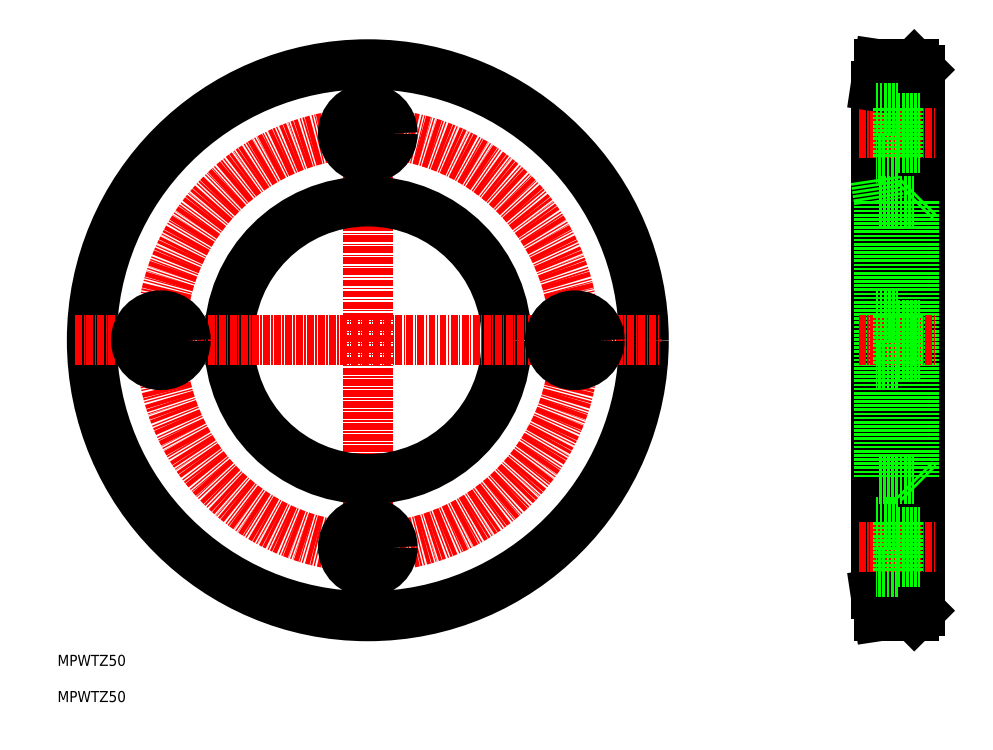
<metadata>
{"format":"dxf","ext":"dxf","renderer":"ezdxf+matplotlib","layout":"modelspace","background":"white","min_lineweight":24,"dpi":150}
</metadata>
<code>
0
SECTION
2
ENTITIES
0
CIRCLE
8
CENTER
10
262.9
20
131.7
30
0
40
37.5
0
LINE
8
CENTER
10
262.9
20
184.7
30
0
11
262.9
21
78.7
31
0
0
CIRCLE
8
0
10
262.9
20
131.7
30
0
40
50
0
TEXT
8
0
10
206.7
20
72.7
30
0
40
2
1
MPWTZ50
0
TEXT
8
0
10
206.7
20
66.15
30
0
40
2
1
MPWTZ50
0
CIRCLE
8
0
10
262.9
20
131.7
30
0
40
25.15
0
LINE
8
CENTER
10
209.9
20
131.7
30
0
11
315.9
21
131.7
31
0
0
LINE
8
0
10
354.9
20
102.6
30
0
11
355.5
21
106.6
31
0
0
LINE
8
0
10
361.9
20
181.7
30
0
11
361.9
21
81.7
31
0
0
LINE
8
0
10
355.5
20
181.7
30
0
11
355.5
21
81.7
31
0
0
LINE
8
0
10
362.9
20
180.7
30
0
11
362.9
21
82.7
31
0
0
LINE
8
0
10
354.9
20
177.7
30
0
11
354.9
21
85.7
31
0
0
LINE
8
0
10
355.5
20
81.7
30
0
11
361.9
21
81.7
31
0
0
LINE
8
0
10
354.9
20
85.7
30
0
11
355.5
21
81.7
31
0
0
LINE
8
0
10
361.9
20
81.7
30
0
11
362.9
21
82.7
31
0
0
LINE
8
CENTER
10
351.9
20
94.2
30
0
11
365.9
21
94.2
31
0
0
LINE
8
0
10
361.9
20
156.9
30
0
11
361.9
21
106.6
31
0
0
LINE
8
0
10
355.5
20
156.9
30
0
11
355.5
21
106.6
31
0
0
LINE
8
0
10
355.5
20
106.6
30
0
11
361.9
21
106.6
31
0
0
LINE
8
0
10
361.9
20
106.6
30
0
11
362.9
21
105.6
31
0
0
LINE
8
CENTER
10
351.9
20
131.7
30
0
11
365.9
21
131.7
31
0
0
LINE
8
0
10
355.5
20
156.9
30
0
11
361.9
21
156.9
31
0
0
LINE
8
CENTER
10
351.9
20
169.2
30
0
11
365.9
21
169.2
31
0
0
LINE
8
0
10
354.9
20
160.9
30
0
11
355.5
21
156.9
31
0
0
LINE
8
0
10
361.9
20
156.9
30
0
11
362.9
21
157.9
31
0
0
LINE
8
0
10
355.5
20
181.7
30
0
11
361.9
21
181.7
31
0
0
LINE
8
0
10
354.9
20
177.7
30
0
11
355.5
21
181.7
31
0
0
LINE
8
0
10
361.9
20
181.7
30
0
11
362.9
21
180.7
31
0
0
CIRCLE
8
0
10
262.9
20
169.2
30
0
40
2.75
0
CIRCLE
8
0
10
262.9
20
169.2
30
0
40
4.5
0
CIRCLE
8
0
10
300.4
20
131.7
30
0
40
2.75
0
CIRCLE
8
0
10
300.4
20
131.7
30
0
40
4.5
0
CIRCLE
8
0
10
225.4
20
131.7
30
0
40
2.75
0
CIRCLE
8
0
10
225.4
20
131.7
30
0
40
4.5
0
CIRCLE
8
0
10
262.9
20
94.2
30
0
40
2.75
0
CIRCLE
8
0
10
262.9
20
94.2
30
0
40
4.5
0
LINE
8
0
10
354.9
20
173.7
30
0
11
358.9
21
173.7
31
0
0
LINE
8
0
10
358.9
20
164.7
30
0
11
354.9
21
164.7
31
0
0
LINE
8
0
10
358.9
20
173.7
30
0
11
358.9
21
164.7
31
0
0
LINE
8
0
10
358.9
20
166.5
30
0
11
362.9
21
166.5
31
0
0
LINE
8
0
10
358.9
20
172
30
0
11
362.9
21
172
31
0
0
LINE
8
0
10
358.9
20
136.2
30
0
11
358.9
21
127.2
31
0
0
LINE
8
0
10
354.9
20
136.2
30
0
11
358.9
21
136.2
31
0
0
LINE
8
0
10
358.9
20
134.5
30
0
11
362.9
21
134.5
31
0
0
LINE
8
0
10
358.9
20
127.2
30
0
11
354.9
21
127.2
31
0
0
LINE
8
0
10
358.9
20
129
30
0
11
362.9
21
129
31
0
0
LINE
8
0
10
358.9
20
98.7
30
0
11
358.9
21
89.7
31
0
0
LINE
8
0
10
354.9
20
98.7
30
0
11
358.9
21
98.7
31
0
0
LINE
8
0
10
358.9
20
96.95
30
0
11
362.9
21
96.95
31
0
0
LINE
8
0
10
358.9
20
89.7
30
0
11
354.9
21
89.7
31
0
0
LINE
8
0
10
358.9
20
91.45
30
0
11
362.9
21
91.45
31
0
0
ENDSEC
0
EOF

</code>
